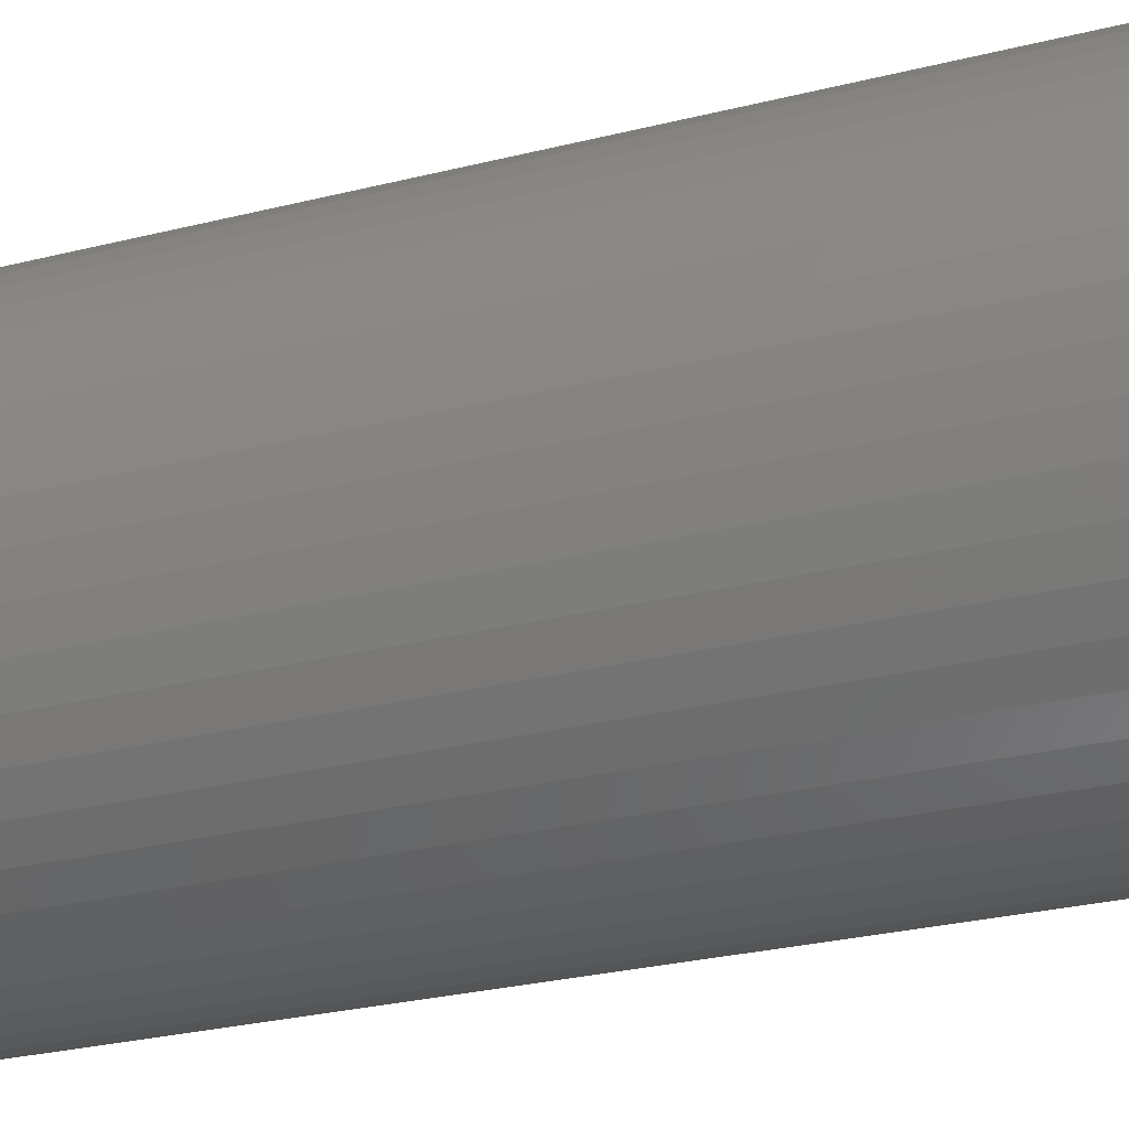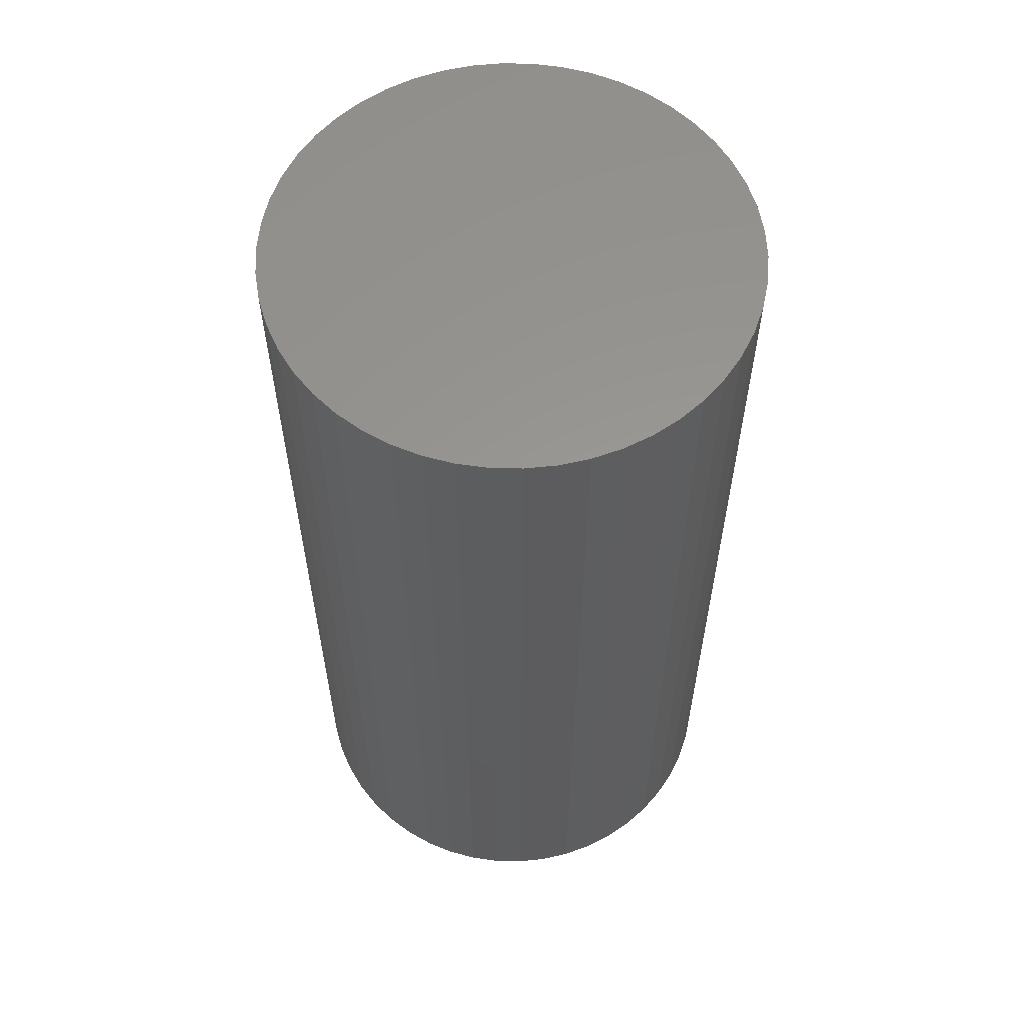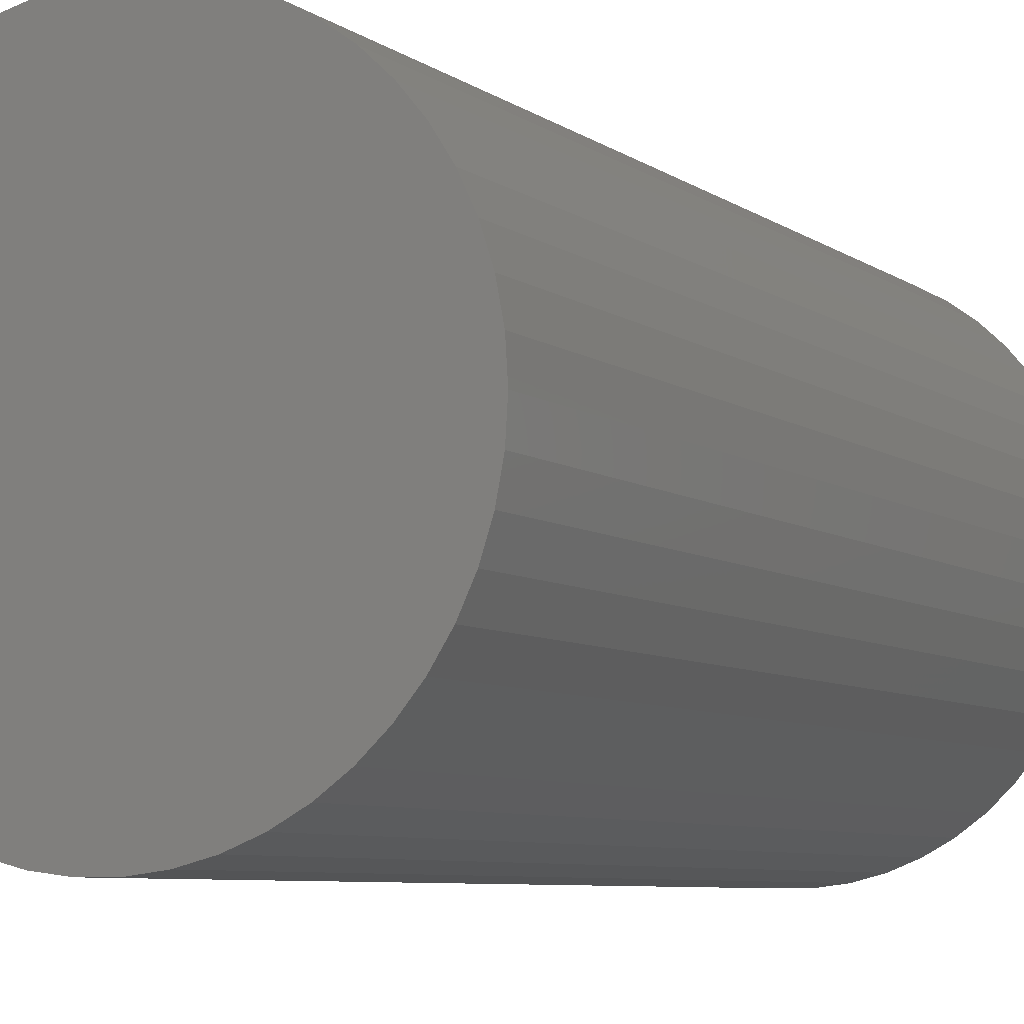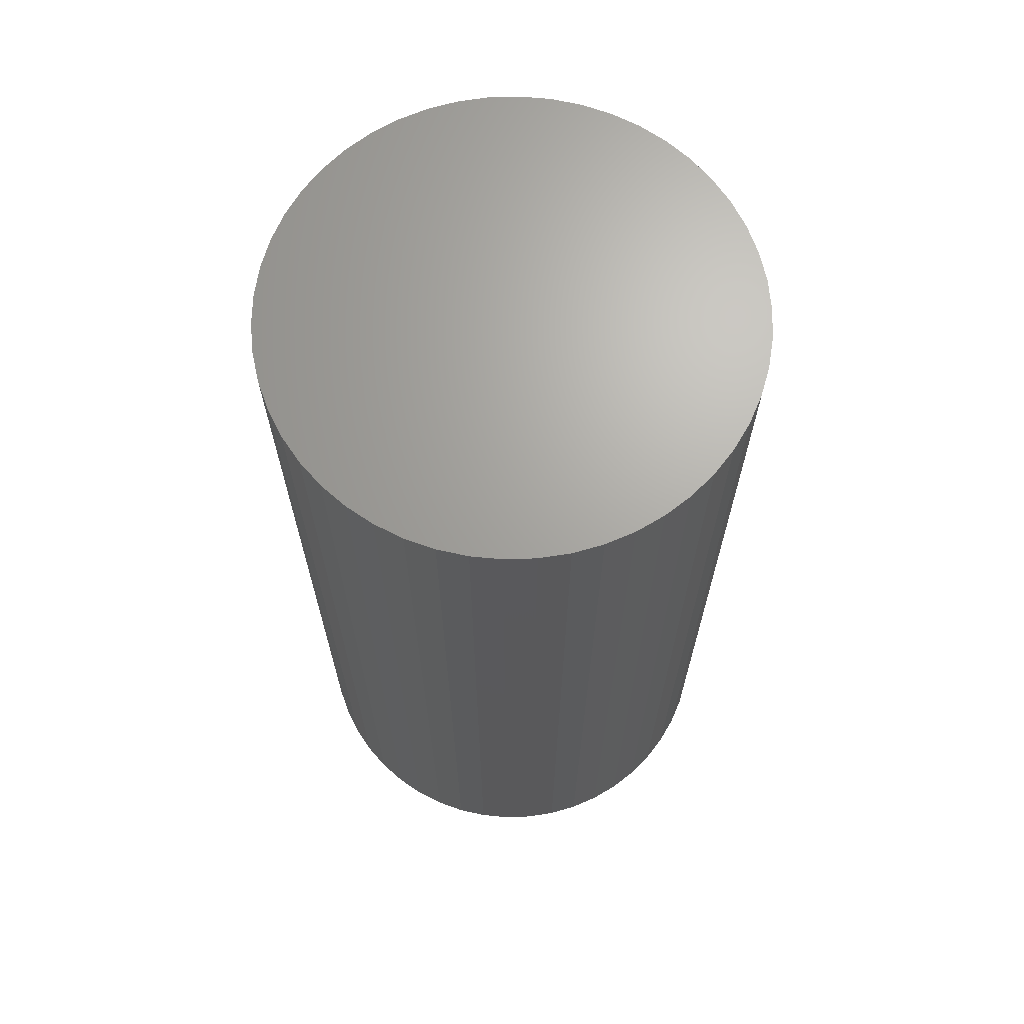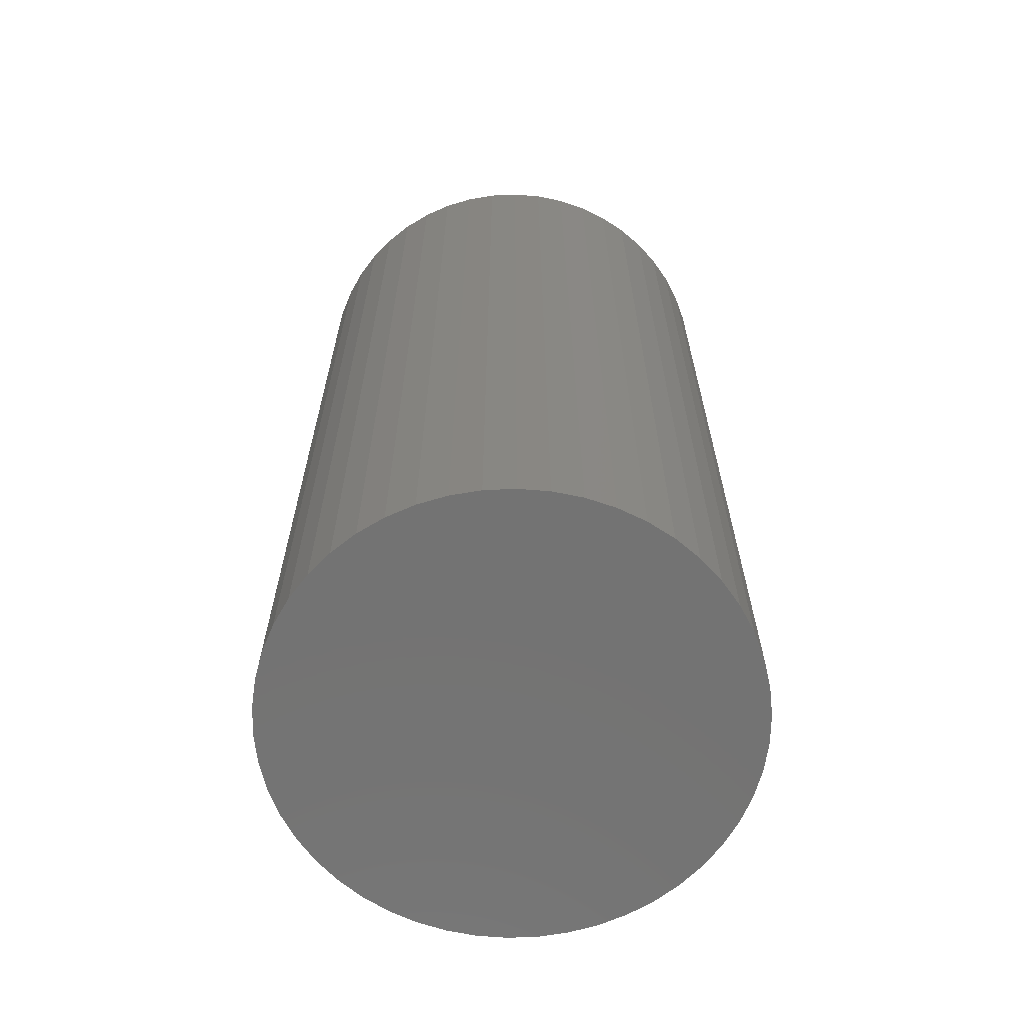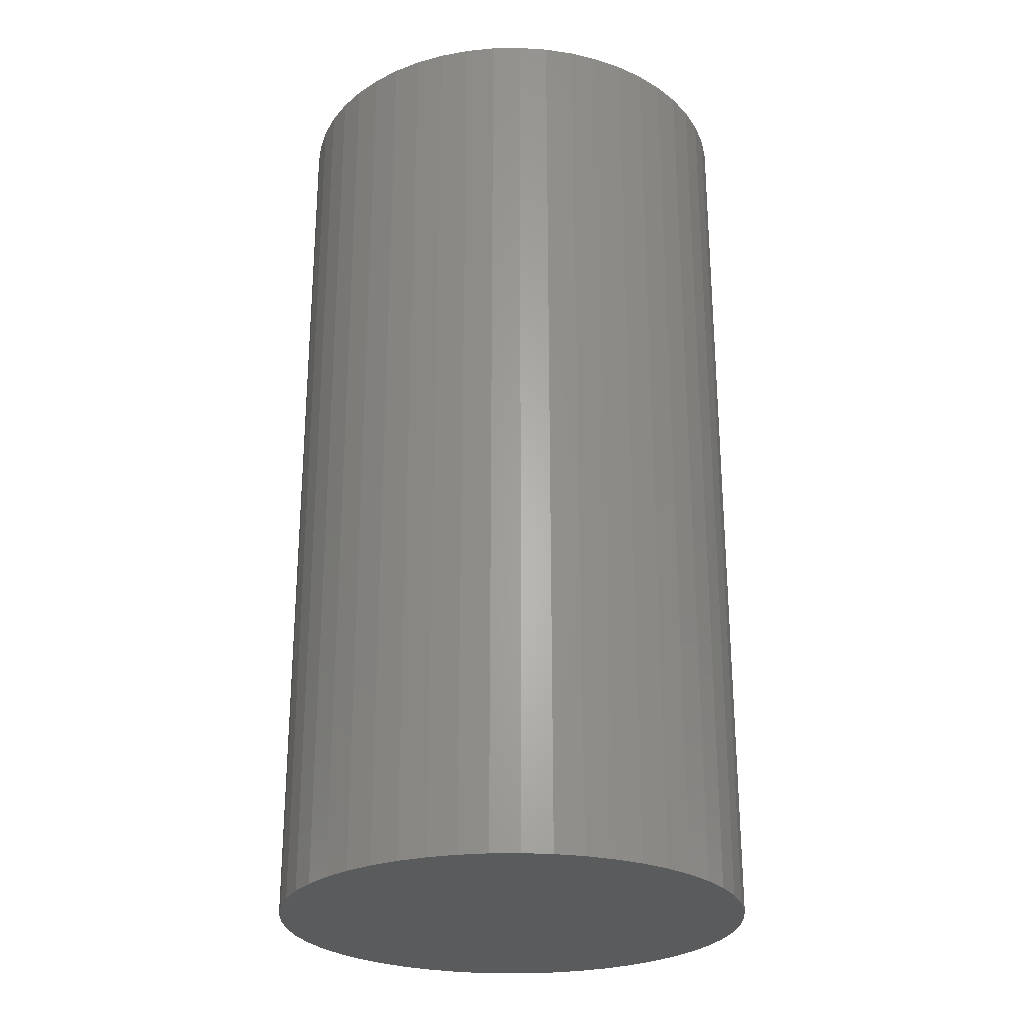
<metadata>
{"format":"stl","ext":"stl","renderer":"f3d","projection":"perspective","resolution":1024,"background":"white","views":[{"elev":-28.0,"azim":-69.1,"up":"+Y"},{"elev":58.9,"azim":166.8,"up":"+Z"},{"elev":-6.6,"azim":-152.8,"up":"+Y"},{"elev":67.5,"azim":-153.0,"up":"+Z"},{"elev":-65.2,"azim":2.6,"up":"+Z"},{"elev":-26.3,"azim":-164.1,"up":"+Z"}]}
</metadata>
<code>
# stl→obj: 100 verts, 196 faces
v 5.35 0 10.5
v 5.308 0.6705 -10.5
v 5.308 0.6705 10.5
v 5.35 0 -10.5
v -5.35 0 -10.5
v -5.308 0.6705 10.5
v -5.308 0.6705 -10.5
v -5.35 0 10.5
v 0.3359 5.339 -10.5
v -0.3359 5.339 10.5
v 0.3359 5.339 10.5
v -0.3359 5.339 -10.5
v 5.308 -0.6705 10.5
v 5.182 1.33 10.5
v 5.182 -1.33 10.5
v 4.974 1.969 10.5
v 4.974 -1.969 10.5
v 4.688 2.577 10.5
v 4.688 -2.577 10.5
v 4.328 3.145 10.5
v 4.328 -3.145 10.5
v 3.9 3.662 10.5
v 3.9 -3.662 10.5
v 3.41 4.122 10.5
v 3.41 -4.122 10.5
v 2.867 4.517 10.5
v 2.867 -4.517 10.5
v 2.278 4.841 10.5
v 2.278 -4.841 10.5
v 1.653 5.088 10.5
v 1.653 -5.088 10.5
v 1.002 5.255 10.5
v 1.002 -5.255 10.5
v 0.3359 -5.339 10.5
v -0.3359 -5.339 10.5
v -1.002 5.255 10.5
v -1.002 -5.255 10.5
v -1.653 5.088 10.5
v -1.653 -5.088 10.5
v -2.278 4.841 10.5
v -2.278 -4.841 10.5
v -2.867 4.517 10.5
v -2.867 -4.517 10.5
v -3.41 4.122 10.5
v -3.41 -4.122 10.5
v -3.9 3.662 10.5
v -3.9 -3.662 10.5
v -4.328 3.145 10.5
v -4.328 -3.145 10.5
v -4.688 2.577 10.5
v -4.688 -2.577 10.5
v -4.974 1.969 10.5
v -4.974 -1.969 10.5
v -5.182 1.33 10.5
v -5.182 -1.33 10.5
v -5.308 -0.6705 10.5
v 3.9 3.662 -10.5
v 3.41 4.122 -10.5
v 5.308 -0.6705 -10.5
v 5.182 -1.33 -10.5
v 5.182 1.33 -10.5
v 4.974 -1.969 -10.5
v 4.974 1.969 -10.5
v 4.688 -2.577 -10.5
v 4.688 2.577 -10.5
v 4.328 -3.145 -10.5
v 4.328 3.145 -10.5
v 3.9 -3.662 -10.5
v 3.41 -4.122 -10.5
v 2.867 -4.517 -10.5
v 2.867 4.517 -10.5
v 2.278 -4.841 -10.5
v 2.278 4.841 -10.5
v 1.653 -5.088 -10.5
v 1.653 5.088 -10.5
v 1.002 -5.255 -10.5
v 1.002 5.255 -10.5
v 0.3359 -5.339 -10.5
v -0.3359 -5.339 -10.5
v -1.002 -5.255 -10.5
v -1.002 5.255 -10.5
v -1.653 -5.088 -10.5
v -1.653 5.088 -10.5
v -2.278 -4.841 -10.5
v -2.278 4.841 -10.5
v -2.867 -4.517 -10.5
v -2.867 4.517 -10.5
v -3.41 -4.122 -10.5
v -3.41 4.122 -10.5
v -3.9 -3.662 -10.5
v -3.9 3.662 -10.5
v -4.328 -3.145 -10.5
v -4.328 3.145 -10.5
v -4.688 -2.577 -10.5
v -4.688 2.577 -10.5
v -4.974 -1.969 -10.5
v -4.974 1.969 -10.5
v -5.182 -1.33 -10.5
v -5.182 1.33 -10.5
v -5.308 -0.6705 -10.5
f 1 2 3
f 2 1 4
f 5 6 7
f 6 5 8
f 9 10 11
f 10 9 12
f 3 13 1
f 14 13 3
f 14 15 13
f 16 15 14
f 16 17 15
f 18 17 16
f 18 19 17
f 20 19 18
f 20 21 19
f 22 21 20
f 22 23 21
f 24 23 22
f 24 25 23
f 26 25 24
f 26 27 25
f 28 27 26
f 28 29 27
f 30 29 28
f 30 31 29
f 32 31 30
f 32 33 31
f 11 33 32
f 11 34 33
f 10 34 11
f 10 35 34
f 36 35 10
f 36 37 35
f 38 37 36
f 38 39 37
f 40 39 38
f 40 41 39
f 42 41 40
f 42 43 41
f 44 43 42
f 44 45 43
f 46 45 44
f 46 47 45
f 48 47 46
f 48 49 47
f 50 49 48
f 50 51 49
f 52 51 50
f 52 53 51
f 54 53 52
f 54 55 53
f 6 55 54
f 6 56 55
f 56 6 8
f 57 24 22
f 24 57 58
f 59 2 4
f 60 2 59
f 60 61 2
f 62 61 60
f 62 63 61
f 64 63 62
f 64 65 63
f 66 65 64
f 66 67 65
f 68 67 66
f 68 57 67
f 69 57 68
f 69 58 57
f 70 58 69
f 70 71 58
f 72 71 70
f 72 73 71
f 74 73 72
f 74 75 73
f 76 75 74
f 76 77 75
f 78 77 76
f 78 9 77
f 79 9 78
f 79 12 9
f 80 12 79
f 80 81 12
f 82 81 80
f 82 83 81
f 84 83 82
f 84 85 83
f 86 85 84
f 86 87 85
f 88 87 86
f 88 89 87
f 90 89 88
f 90 91 89
f 92 91 90
f 92 93 91
f 94 93 92
f 94 95 93
f 96 95 94
f 96 97 95
f 98 97 96
f 98 99 97
f 100 99 98
f 100 7 99
f 7 100 5
f 89 46 44
f 46 89 91
f 83 40 38
f 40 83 85
f 16 65 18
f 65 16 63
f 75 32 30
f 32 75 77
f 71 28 26
f 28 71 73
f 97 50 95
f 50 97 52
f 93 46 91
f 46 93 48
f 12 36 10
f 36 12 81
f 15 59 13
f 59 15 60
f 3 61 14
f 61 3 2
f 18 67 20
f 67 18 65
f 73 30 28
f 30 73 75
f 58 26 24
f 26 58 71
f 99 52 97
f 52 99 54
f 85 42 40
f 42 85 87
f 13 4 1
f 4 13 59
f 90 45 47
f 45 90 88
f 94 53 96
f 53 94 51
f 100 8 5
f 8 100 56
f 79 34 35
f 34 79 78
f 72 27 29
f 27 72 70
f 19 62 17
f 62 19 64
f 23 66 21
f 66 23 68
f 14 63 16
f 63 14 61
f 20 57 22
f 57 20 67
f 77 11 32
f 11 77 9
f 95 48 93
f 48 95 50
f 7 54 99
f 54 7 6
f 87 44 42
f 44 87 89
f 81 38 36
f 38 81 83
f 21 64 19
f 64 21 66
f 84 39 41
f 39 84 82
f 96 55 98
f 55 96 53
f 69 23 25
f 23 69 68
f 74 29 31
f 29 74 72
f 76 31 33
f 31 76 74
f 78 33 34
f 33 78 76
f 17 60 15
f 60 17 62
f 80 35 37
f 35 80 79
f 90 49 92
f 49 90 47
f 98 56 100
f 56 98 55
f 70 25 27
f 25 70 69
f 88 43 45
f 43 88 86
f 82 37 39
f 37 82 80
f 92 51 94
f 51 92 49
f 86 41 43
f 41 86 84

</code>
